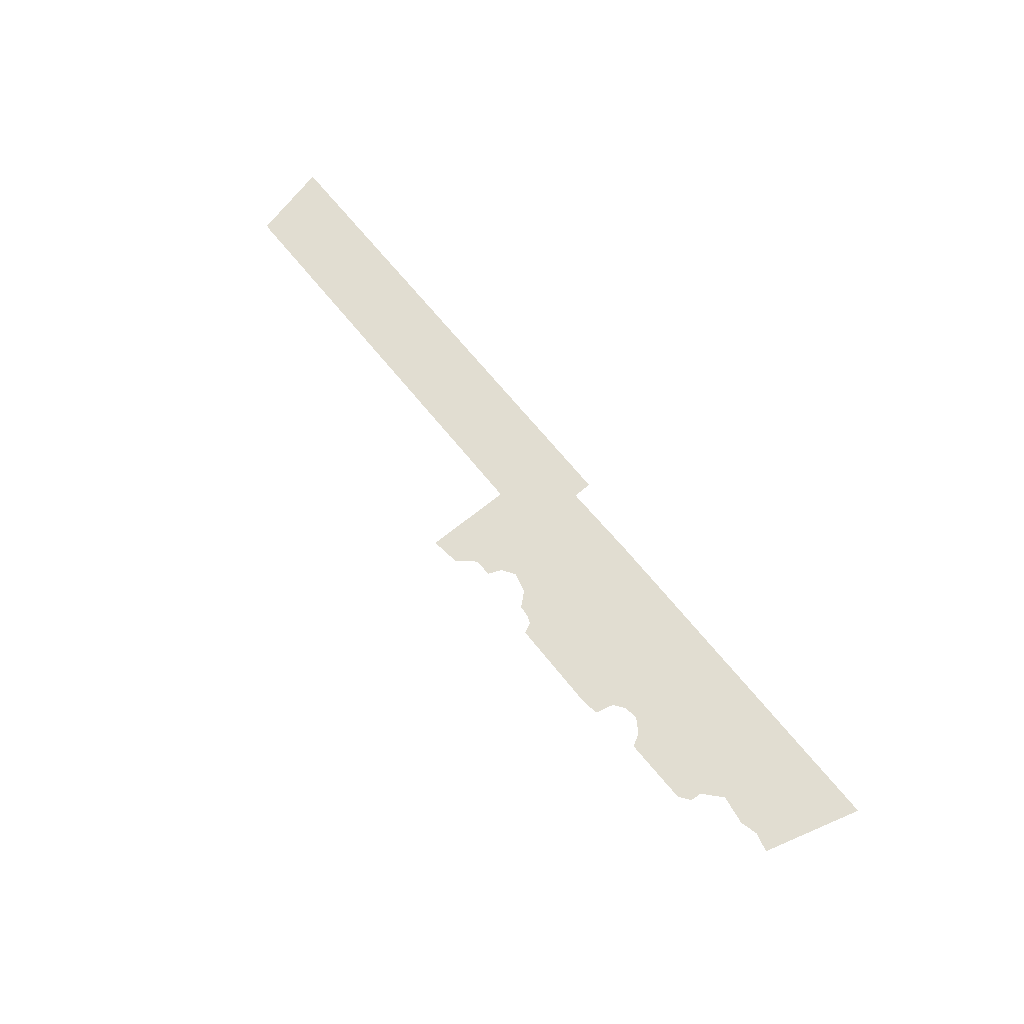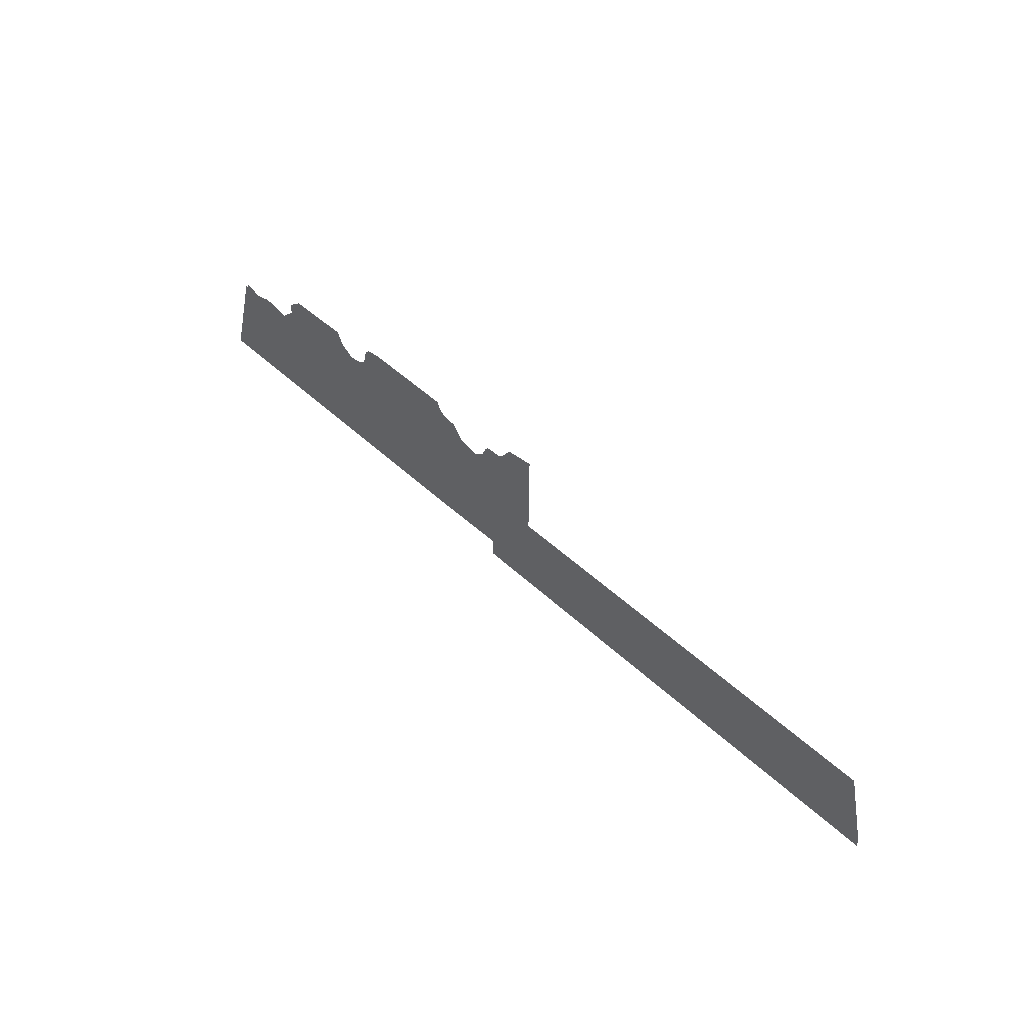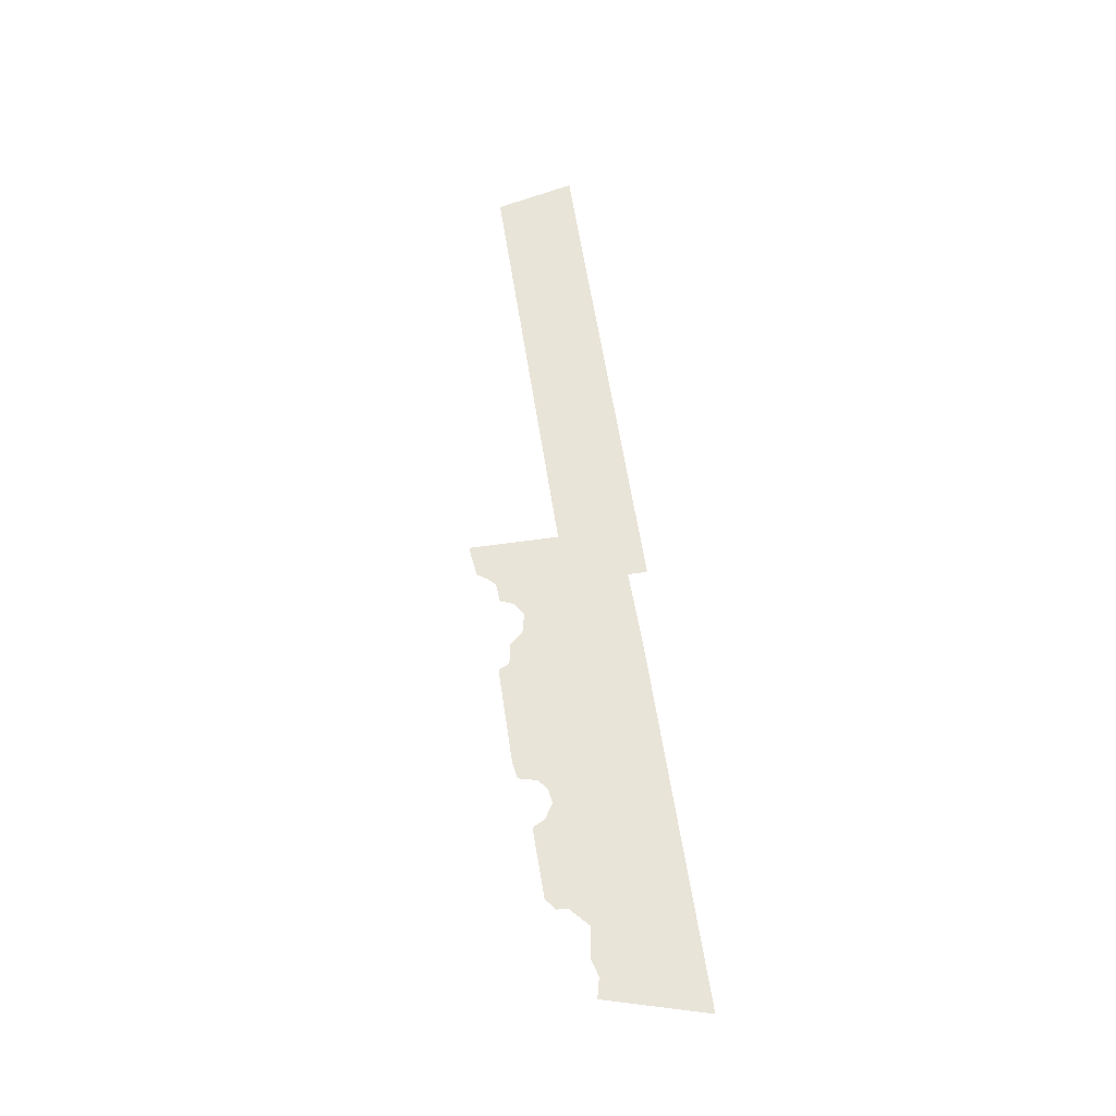
<metadata>
{"format":"obj","ext":"obj","renderer":"f3d","projection":"perspective","resolution":1024,"background":"white","views":[{"elev":68.7,"azim":-129.3,"up":"+Z"},{"elev":46.1,"azim":47.2,"up":"+Y"},{"elev":60.1,"azim":-98.8,"up":"+Z"}]}
</metadata>
<code>
o floor_73
v 224.8 -10.31 0
v 224.8 -10.31 -0.1
v 225.5 -10.5 0
v 225.5 -10.5 -0.1
v 226.2 -10.31 0
v 226.2 -10.31 -0.1
v 227.3 -10.49 0
v 227.3 -10.49 -0.1
v 228 -9.85 0
v 228 -9.85 -0.1
v 228.1 -9.406 0
v 228.1 -9.406 -0.1
v 228.5 -9.085 0
v 228.5 -9.085 -0.1
v 231.1 -9.062 0
v 231.1 -9.062 -0.1
v 231.4 -9.53 0
v 231.4 -9.53 -0.1
v 231.9 -9.901 0
v 231.9 -9.901 -0.1
v 232.5 -9.815 0
v 232.5 -9.815 -0.1
v 232.9 -9.519 0
v 232.9 -9.519 -0.1
v 233.1 -8.807 0
v 233.1 -8.807 -0.1
v 233.7 -8.707 0
v 233.7 -8.707 -0.1
v 237.4 -8.731 0
v 237.4 -8.731 -0.1
v 237.6 -9.113 0
v 237.6 -9.113 -0.1
v 237.9 -9.233 0
v 237.9 -9.233 -0.1
v 238.3 -9.29 0
v 238.3 -9.29 -0.1
v 238.8 -9.815 0
v 238.8 -9.815 -0.1
v 239.6 -10 0
v 239.6 -10 -0.1
v 240.1 -9.672 0
v 240.1 -9.672 -0.1
v 240.3 -9.163 0
v 240.3 -9.163 -0.1
v 241 -9.135 0
v 241 -9.135 -0.1
v 241.3 -8.884 0
v 241.3 -8.884 -0.1
v 241.5 -8.476 0
v 241.5 -8.476 -0.1
v 242.7 -8.327 0
v 242.7 -8.327 -0.1
v 242.6 -11.76 0
v 242.6 -11.76 -0.1
v 259.1 -11.82 0
v 259.1 -11.82 -0.1
v 259.8 -14.88 0
v 259.8 -14.88 -0.1
v 240.7 -14.83 0
v 240.7 -14.83 -0.1
v 240.7 -14.1 0
v 240.7 -14.1 -0.1
v 237.5 -14.15 0
v 237.5 -14.15 -0.1
v 223.7 -14.1 0
v 223.7 -14.1 -0.1
f 1 65 3
f 4 66 2
f 13 11 9
f 10 12 14
f 13 9 17
f 18 10 14
f 13 17 15
f 16 18 14
f 27 25 23
f 24 26 28
f 27 23 31
f 32 24 28
f 27 31 29
f 30 32 28
f 51 49 47
f 48 50 52
f 51 47 53
f 54 48 52
f 55 53 57
f 58 54 56
f 57 53 59
f 60 54 58
f 59 53 61
f 62 54 60
f 65 63 19
f 20 64 66
f 65 19 7
f 8 20 66
f 65 7 3
f 4 8 66
f 3 7 5
f 6 8 4
f 9 7 19
f 20 8 10
f 9 19 17
f 18 20 10
f 23 21 63
f 64 22 24
f 23 63 31
f 32 64 24
f 31 63 33
f 34 64 32
f 47 45 53
f 54 46 48
f 53 45 41
f 42 46 54
f 53 41 39
f 40 42 54
f 53 39 61
f 62 40 54
f 61 39 63
f 64 40 62
f 63 39 37
f 38 40 64
f 63 37 33
f 34 38 64
f 33 37 35
f 36 38 34
f 43 41 45
f 46 42 44
f 63 21 19
f 20 22 64

</code>
